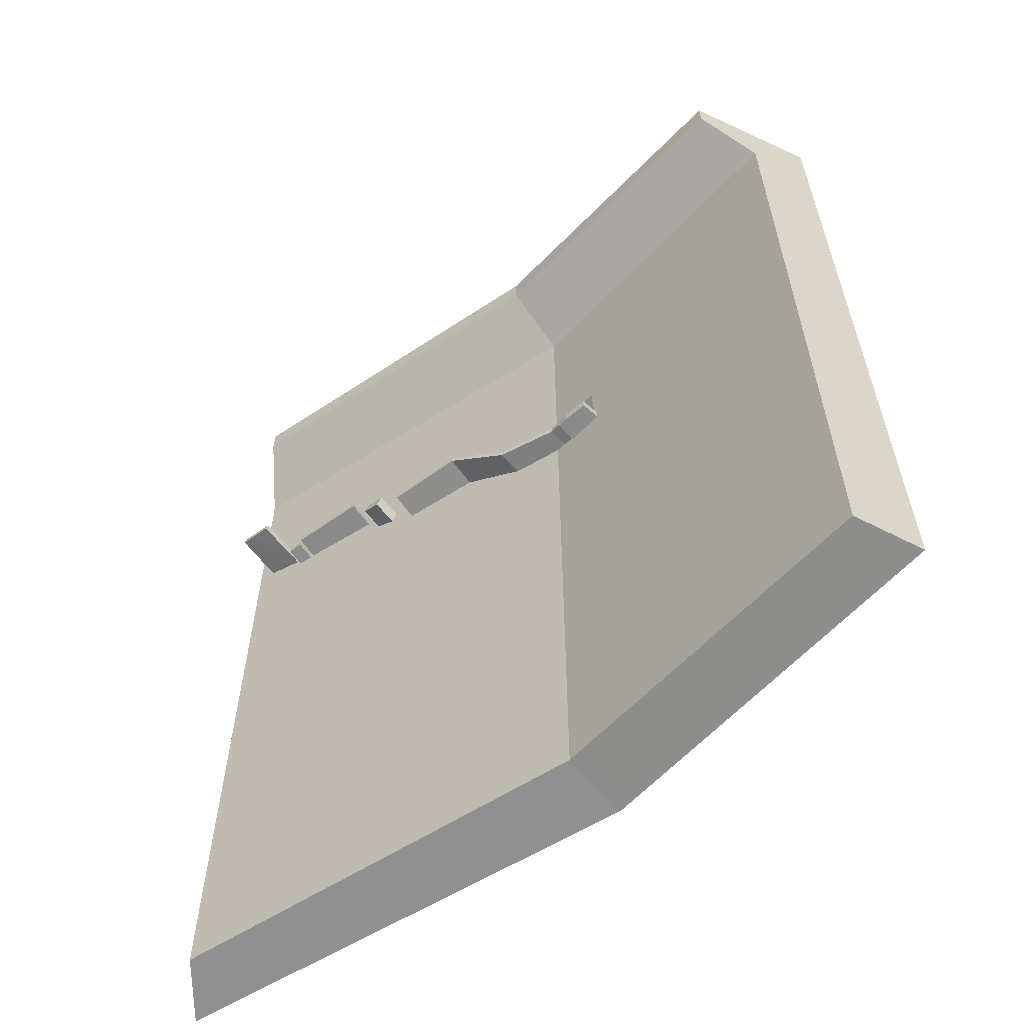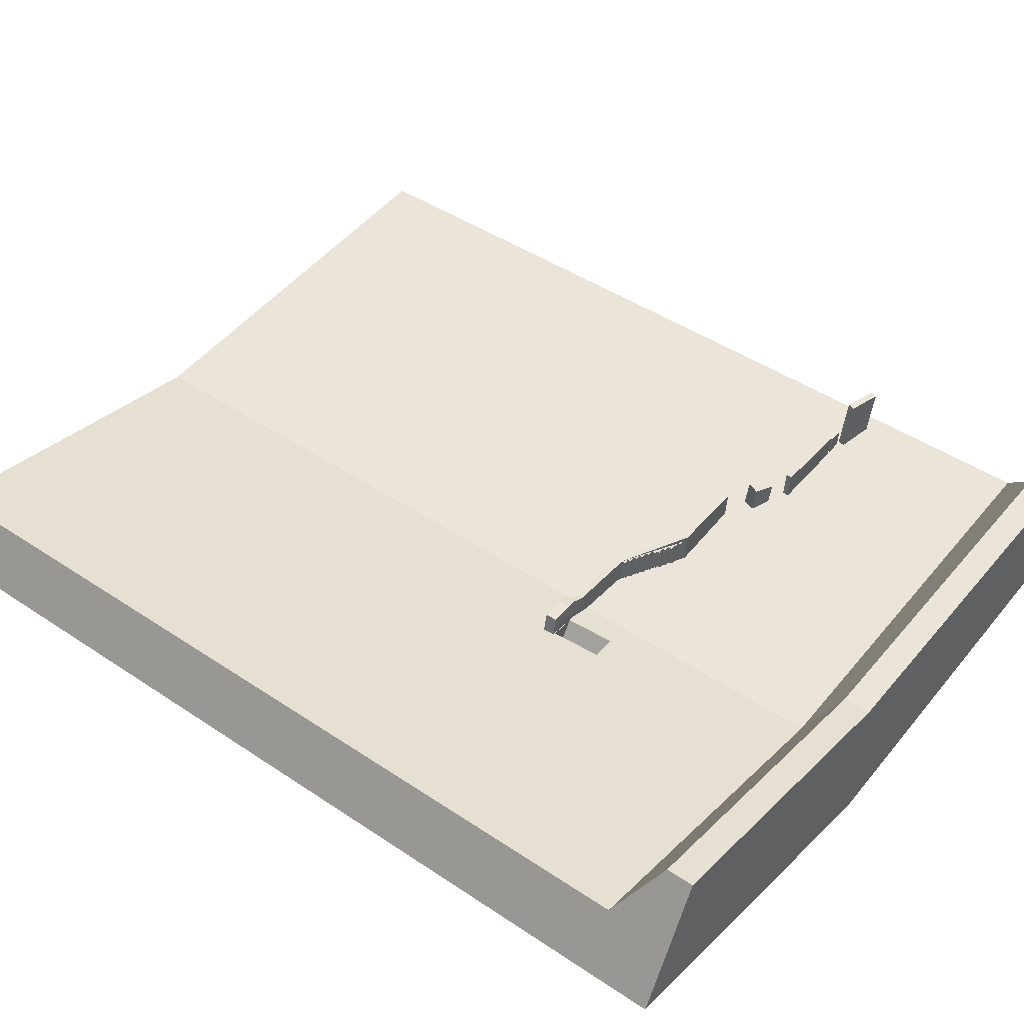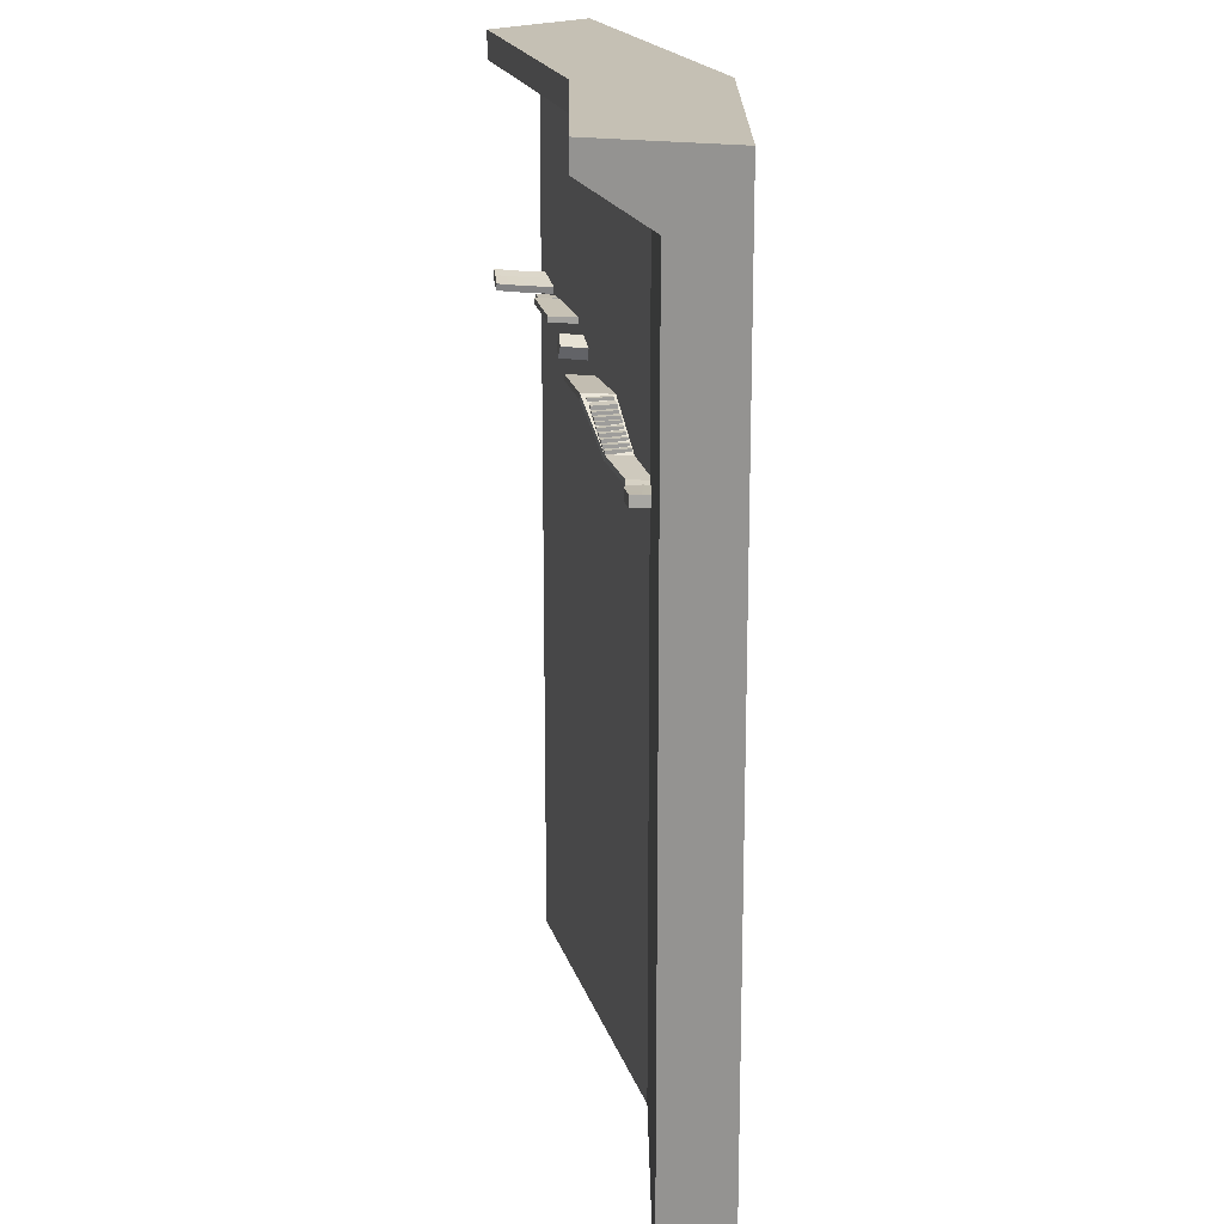
<metadata>
{"format":"obj","ext":"obj","renderer":"f3d","projection":"perspective","resolution":1024,"background":"white","views":[{"elev":-61.3,"azim":36.8,"up":"+Y"},{"elev":44.7,"azim":128.0,"up":"+Z"},{"elev":18.3,"azim":79.8,"up":"+Y"}]}
</metadata>
<code>
g SM_Scene_A_Blockout00.023
v -20.27 -68.81 -173
v -55.94 -68.81 -170.5
v -55.94 6.302 -170.5
v -20.27 6.302 -173
v -20.84 9.654 -167.2
v -52.56 9.654 -165.7
v -52.56 12.04 -165.7
v -20.84 12.04 -167.2
v -20.27 6.302 -173
v -55.94 6.302 -170.5
v -52.56 9.654 -165.7
v -20.84 9.654 -167.2
v -20.27 12.04 -173
v -59.32 12.04 -175.3
v -19.7 12.04 -178.9
v -55.94 12.04 -170.5
v -20.84 12.04 -167.2
v -52.56 12.04 -165.7
v -20.27 12.04 -173
v -19.7 12.04 -178.9
v -59.32 12.04 -175.3
v -59.32 5.754 -175.3
v -19.7 5.754 -178.9
v -59.32 -69.36 -175.3
v -19.7 -69.36 -178.9
v -19.7 -69.36 -178.9
v -59.32 -69.36 -175.3
v -55.94 -68.81 -170.5
v -20.27 -68.81 -173
v -19.7 12.04 -178.9
v 11.09 12.04 -173.3
v 8.354 12.04 -168.1
v -20.27 12.04 -173
v -20.27 12.04 -173
v 8.354 12.04 -168.1
v 5.618 12.04 -162.9
v -20.84 12.04 -167.2
v -19.7 5.754 -178.9
v 11.09 12.04 -173.3
v -19.7 12.04 -178.9
v 11.09 5.754 -173.3
v -8.22 -12.46 -176.8
v -14.67 -12.62 -178
v -19.7 -69.36 -178.9
v -14.41 -17.03 -177.9
v 11.09 -69.36 -173.3
v -7.96 -16.87 -176.7
v -20.27 -68.81 -173
v 8.354 -68.81 -168.1
v 11.09 -69.36 -173.3
v -19.7 -69.36 -178.9
v -20.84 9.654 -167.2
v 5.618 9.654 -162.9
v 8.354 6.302 -168.1
v -20.27 6.302 -173
v -20.84 12.04 -167.2
v 5.618 12.04 -162.9
v 5.618 9.654 -162.9
v -20.84 9.654 -167.2
v 11.09 5.754 -173.3
v 11.09 -69.36 -173.3
v 8.354 -68.81 -168.1
v 8.354 6.302 -168.1
v 11.09 12.04 -173.3
v 8.354 12.04 -168.1
v 5.618 12.04 -162.9
v 5.618 9.654 -162.9
v -17.55 -17.04 -170.6
v -15.44 -16.9 -170.5
v -15.39 -17.89 -170.5
v -17.5 -18.04 -170.6
v -17.5 -18.04 -170.6
v -18.48 -18.09 -170.8
v -18.53 -17.09 -170.8
v -17.55 -17.04 -170.6
v -18.48 -18.09 -170.8
v -18.34 -18.07 -172.1
v -18.39 -17.07 -172.1
v -18.53 -17.09 -170.8
v -18.34 -18.07 -172.1
v -17.93 -18.09 -174.1
v -17.97 -17.09 -174.1
v -18.39 -17.07 -172.1
v -17.5 -18.04 -170.6
v -18.34 -18.07 -172.1
v -18.48 -18.09 -170.8
v -17.36 -18.02 -171.9
v -15.18 -17.9 -171.5
v -15.39 -17.89 -170.5
v -18.53 -17.09 -170.8
v -18.39 -17.07 -172.1
v -17.41 -17.02 -171.9
v -17.55 -17.04 -170.6
v -15.44 -16.9 -170.5
v -15.23 -16.91 -171.5
v -17.93 -18.09 -174.1
v -17 -17.04 -173.9
v -17.97 -17.09 -174.1
v -16.95 -18.04 -173.9
v -14.82 -16.93 -173.5
v -14.77 -17.92 -173.5
v -17.36 -18.02 -171.9
v -15.18 -17.9 -171.5
v -14.77 -17.92 -173.5
v -16.95 -18.04 -173.9
v -17.93 -18.09 -174.1
v -18.34 -18.07 -172.1
v -18.39 -17.07 -172.1
v -17.97 -17.09 -174.1
v -17 -17.04 -173.9
v -17.41 -17.02 -171.9
v -15.23 -16.91 -171.5
v -14.82 -16.93 -173.5
v -15.18 -17.9 -171.5
v -15.39 -17.89 -170.5
v -15.44 -16.9 -170.5
v -15.23 -16.91 -171.5
v -14.77 -17.92 -173.5
v -14.82 -16.93 -173.5
v -30.35 -12.98 -169.5
v -24.97 -16.45 -170.4
v -25 -16.98 -170.5
v -30.34 -13.51 -169.5
v -30.37 -13.19 -172.5
v -24.67 -16.63 -173.4
v -24.97 -16.45 -170.4
v -30.35 -12.98 -169.5
v -30.36 -13.72 -172.5
v -24.7 -17.16 -173.5
v -24.67 -16.63 -173.4
v -30.37 -13.19 -172.5
v -30.34 -13.51 -169.5
v -25 -16.98 -170.5
v -24.7 -17.16 -173.5
v -30.36 -13.72 -172.5
v -24.97 -16.45 -170.4
v -19.52 -16.93 -171.1
v -19.59 -17.46 -171.1
v -25 -16.98 -170.5
v -24.67 -16.63 -173.4
v -18.96 -17.05 -174.4
v -19.52 -16.93 -171.1
v -24.97 -16.45 -170.4
v -19.03 -17.58 -174.4
v -17.98 -17.73 -174.2
v -17.91 -17.2 -174.1
v -18.96 -17.05 -174.4
v -19.59 -17.46 -171.1
v -18.54 -17.61 -170.8
v -17.98 -17.73 -174.2
v -19.03 -17.58 -174.4
v -19.52 -16.93 -171.1
v -18.47 -17.09 -170.8
v -18.54 -17.61 -170.8
v -19.59 -17.46 -171.1
v -18.96 -17.05 -174.4
v -17.91 -17.2 -174.1
v -18.47 -17.09 -170.8
v -19.52 -16.93 -171.1
v -18.54 -17.61 -170.8
v -18.47 -17.09 -170.8
v -17.91 -17.2 -174.1
v -17.98 -17.73 -174.2
v -24.7 -17.16 -173.5
v -19.03 -17.58 -174.4
v -18.96 -17.05 -174.4
v -24.67 -16.63 -173.4
v -30.34 -13.51 -169.5
v -31.47 -13 -169.5
v -30.35 -12.98 -169.5
v -31.45 -13.53 -169.5
v -37.14 -13.1 -169.4
v -37.12 -13.63 -169.4
v -30.37 -13.19 -172.5
v -31.47 -13.74 -172.5
v -30.36 -13.72 -172.5
v -31.49 -13.21 -172.5
v -37.15 -13.84 -172.5
v -37.16 -13.31 -172.5
v -30.34 -13.51 -169.5
v -30.36 -13.72 -172.5
v -31.47 -13.74 -172.5
v -31.45 -13.53 -169.5
v -37.12 -13.63 -169.4
v -37.15 -13.84 -172.5
v -30.35 -12.98 -169.5
v -31.49 -13.21 -172.5
v -30.37 -13.19 -172.5
v -31.47 -13 -169.5
v -37.16 -13.31 -172.5
v -37.14 -13.1 -169.4
v -25 -16.98 -170.5
v -19.59 -17.46 -171.1
v -19.03 -17.58 -174.4
v -24.7 -17.16 -173.5
v -37.14 -13.1 -169.4
v -37.12 -13.63 -169.4
v -37.15 -13.84 -172.5
v -37.16 -13.31 -172.5
v -42.51 -10.09 -169
v -43.62 -9.54 -169
v -42.51 -9.559 -169
v -43.62 -10.07 -169
v -49.29 -9.443 -168.9
v -49.3 -9.976 -168.9
v -42.53 -9.761 -172
v -43.65 -10.28 -172
v -42.53 -10.29 -172
v -43.65 -9.742 -172
v -49.32 -10.18 -171.9
v -49.32 -9.646 -171.9
v -42.51 -10.09 -169
v -42.53 -10.29 -172
v -43.65 -10.28 -172
v -43.62 -10.07 -169
v -49.3 -9.976 -168.9
v -49.32 -10.18 -171.9
v -42.51 -9.559 -169
v -43.65 -9.742 -172
v -42.53 -9.761 -172
v -43.62 -9.54 -169
v -49.32 -9.646 -171.9
v -49.29 -9.443 -168.9
v -42.51 -10.09 -169
v -42.51 -9.559 -169
v -42.53 -9.761 -172
v -42.53 -10.29 -172
v -49.29 -9.443 -168.9
v -49.3 -9.976 -168.9
v -49.32 -10.18 -171.9
v -49.32 -9.646 -171.9
v -29.66 -13.98 -170
v -29.89 -13.98 -172.2
v -29.9 -13.52 -172.2
v -29.66 -13.52 -170
v -29.66 -13.52 -170
v -29.9 -13.52 -172.2
v -28.92 -13.6 -172.2
v -28.69 -13.6 -170
v -28.69 -13.6 -170
v -28.92 -13.6 -172.2
v -28.93 -13.96 -172.2
v -28.69 -13.96 -170
v -28.69 -13.96 -170
v -28.93 -13.96 -172.2
v -28.44 -13.96 -172.2
v -28.2 -13.96 -170.1
v -28.2 -13.96 -170.1
v -28.44 -13.96 -172.2
v -28.44 -14.25 -172.2
v -28.21 -14.25 -170.1
v -28.21 -14.25 -170.1
v -28.44 -14.25 -172.2
v -27.93 -14.25 -172.3
v -27.7 -14.25 -170.1
v -27.7 -14.25 -170.1
v -27.93 -14.25 -172.3
v -27.93 -14.55 -172.3
v -27.7 -14.55 -170.1
v -27.7 -14.55 -170.1
v -27.93 -14.55 -172.3
v -27.68 -14.55 -172.3
v -27.44 -14.55 -170.2
v -27.44 -14.55 -170.2
v -27.68 -14.55 -172.3
v -27.68 -14.88 -172.3
v -27.45 -14.88 -170.2
v -27.45 -14.88 -170.2
v -27.68 -14.88 -172.3
v -27.16 -14.89 -172.4
v -26.93 -14.89 -170.2
v -26.93 -14.89 -170.2
v -27.16 -14.89 -172.4
v -27.16 -15.2 -172.4
v -26.93 -15.2 -170.2
v -26.93 -15.2 -170.2
v -27.16 -15.2 -172.4
v -26.61 -15.21 -172.4
v -26.38 -15.21 -170.3
v -26.38 -15.21 -170.3
v -26.61 -15.21 -172.4
v -26.62 -15.52 -172.4
v -26.38 -15.52 -170.3
v -26.38 -15.52 -170.3
v -26.62 -15.52 -172.4
v -26.13 -15.52 -172.5
v -25.9 -15.53 -170.3
v -25.9 -15.53 -170.3
v -26.13 -15.52 -172.5
v -26.13 -15.83 -172.5
v -25.9 -15.83 -170.3
v -25.9 -15.83 -170.3
v -26.13 -15.83 -172.5
v -25.6 -15.83 -172.5
v -25.36 -15.83 -170.4
v -25.36 -15.83 -170.4
v -25.6 -15.83 -172.5
v -25.6 -16.12 -172.5
v -25.37 -16.12 -170.4
v -25.37 -16.12 -170.4
v -25.6 -16.12 -172.5
v -25.12 -16.13 -172.6
v -24.89 -16.13 -170.5
v -24.89 -16.13 -170.5
v -25.12 -16.13 -172.6
v -25.13 -16.49 -172.6
v -24.89 -16.49 -170.5
v -24.89 -16.49 -170.5
v -25.13 -16.49 -172.6
v -29.89 -13.98 -172.2
v -29.66 -13.98 -170
v -25.13 -16.49 -172.6
v -25.12 -16.13 -172.6
v -25.6 -16.12 -172.5
v -29.89 -13.98 -172.2
v -26.13 -15.83 -172.5
v -25.6 -15.83 -172.5
v -26.62 -15.52 -172.4
v -26.13 -15.52 -172.5
v -27.16 -15.2 -172.4
v -26.61 -15.21 -172.4
v -27.68 -14.88 -172.3
v -27.16 -14.89 -172.4
v -27.93 -14.55 -172.3
v -27.68 -14.55 -172.3
v -28.44 -14.25 -172.2
v -27.93 -14.25 -172.3
v -28.93 -13.96 -172.2
v -28.44 -13.96 -172.2
v -29.9 -13.52 -172.2
v -28.92 -13.6 -172.2
v -25.9 -15.83 -170.3
v -25.36 -15.83 -170.4
v -25.37 -16.12 -170.4
v -29.66 -13.98 -170
v -24.89 -16.49 -170.5
v -24.89 -16.13 -170.5
v -26.38 -15.52 -170.3
v -25.9 -15.53 -170.3
v -26.93 -15.2 -170.2
v -26.38 -15.21 -170.3
v -27.45 -14.88 -170.2
v -26.93 -14.89 -170.2
v -27.7 -14.55 -170.1
v -27.44 -14.55 -170.2
v -28.21 -14.25 -170.1
v -27.7 -14.25 -170.1
v -28.69 -13.96 -170
v -28.2 -13.96 -170.1
v -29.66 -13.52 -170
v -28.69 -13.6 -170
v -30.08 -13.23 -169.9
v -30.31 -13.23 -172
v -29.83 -13.24 -172.1
v -29.59 -13.24 -169.9
v -30.08 -13.58 -169.9
v -29.59 -13.58 -169.9
v -29.83 -13.58 -172.1
v -30.32 -13.58 -172
v -29.83 -13.24 -172.1
v -30.31 -13.23 -172
v -30.32 -13.58 -172
v -29.83 -13.58 -172.1
v -29.59 -13.24 -169.9
v -29.83 -13.24 -172.1
v -29.83 -13.58 -172.1
v -29.59 -13.58 -169.9
v -30.08 -13.23 -169.9
v -29.59 -13.24 -169.9
v -29.59 -13.58 -169.9
v -30.08 -13.58 -169.9
v -30.31 -13.23 -172
v -30.08 -13.23 -169.9
v -30.08 -13.58 -169.9
v -30.32 -13.58 -172
v -51.42 -9.44 -168.6
v -51.55 -9.188 -166
v -51.42 -8.595 -166.1
v -51.3 -8.846 -168.6
v -51.12 -9.044 -171.6
v -51.25 -9.637 -171.6
v -52.94 -8.682 -171.8
v -54.2 -8.407 -171.9
v -54.32 -9.001 -171.8
v -53.06 -9.276 -171.7
v -51.12 -9.044 -171.6
v -51.25 -9.637 -171.6
v -54.37 -8.21 -168.8
v -54.32 -9.001 -171.8
v -54.2 -8.407 -171.9
v -54.5 -8.803 -168.8
v -54.62 -8.553 -166.2
v -54.5 -7.959 -166.3
v -53.23 -9.078 -168.7
v -53.06 -9.276 -171.7
v -54.32 -9.001 -171.8
v -54.5 -8.803 -168.8
v -53.36 -8.827 -166.2
v -54.62 -8.553 -166.2
v -53.11 -8.485 -168.7
v -54.2 -8.407 -171.9
v -52.94 -8.682 -171.8
v -54.37 -8.21 -168.8
v -54.5 -7.959 -166.3
v -53.23 -8.234 -166.2
v -53.23 -9.078 -168.7
v -51.25 -9.637 -171.6
v -53.06 -9.276 -171.7
v -51.42 -9.44 -168.6
v -51.55 -9.188 -166
v -53.36 -8.827 -166.2
v -53.23 -8.234 -166.2
v -51.42 -8.595 -166.1
v -51.55 -9.188 -166
v -53.36 -8.827 -166.2
v -53.36 -8.827 -166.2
v -54.62 -8.553 -166.2
v -54.5 -7.959 -166.3
v -53.23 -8.234 -166.2
v -52.94 -8.682 -171.8
v -51.12 -9.044 -171.6
v -51.3 -8.846 -168.6
v -53.11 -8.485 -168.7
v -53.23 -8.234 -166.2
v -51.42 -8.595 -166.1
v -49.63 -10.1 -169.2
v -50.92 -10.12 -169.2
v -50.94 -9.512 -169.3
v -49.65 -9.494 -169.3
v -49.63 -9.659 -172.3
v -50.92 -9.677 -172.3
v -50.9 -10.28 -172.3
v -49.61 -10.26 -172.3
v -50.94 -9.512 -169.3
v -50.92 -10.12 -169.2
v -50.9 -10.28 -172.3
v -50.92 -9.677 -172.3
v -49.63 -10.1 -169.2
v -49.61 -10.26 -172.3
v -50.9 -10.28 -172.3
v -50.92 -10.12 -169.2
v -49.65 -9.494 -169.3
v -50.94 -9.512 -169.3
v -50.92 -9.677 -172.3
v -49.63 -9.659 -172.3
v -49.63 -10.1 -169.2
v -49.65 -9.494 -169.3
v -49.63 -9.659 -172.3
v -49.61 -10.26 -172.3
v -39.66 -12.36 -169.3
v -41.36 -11.69 -169.5
v -40.94 -10.63 -169.6
v -39.24 -11.3 -169.4
v -39.02 -11.67 -173
v -40.71 -11 -173.2
v -41.13 -12.05 -173
v -39.43 -12.73 -172.9
v -40.94 -10.63 -169.6
v -41.36 -11.69 -169.5
v -41.13 -12.05 -173
v -40.71 -11 -173.2
v -39.66 -12.36 -169.3
v -39.43 -12.73 -172.9
v -41.13 -12.05 -173
v -41.36 -11.69 -169.5
v -39.24 -11.3 -169.4
v -40.94 -10.63 -169.6
v -40.71 -11 -173.2
v -39.02 -11.67 -173
v -39.66 -12.36 -169.3
v -39.24 -11.3 -169.4
v -39.02 -11.67 -173
v -39.43 -12.73 -172.9
v -59.32 -69.36 -175.3
v -55.94 6.302 -170.5
v -55.94 -68.81 -170.5
v -59.32 5.754 -175.3
v -55.94 12.04 -170.5
v -59.32 12.04 -175.3
v -52.56 9.654 -165.7
v -52.56 12.04 -165.7
v -15.33 -16.86 -172.2
v 8.354 6.302 -168.1
v 8.354 -68.81 -168.1
v -20.27 -68.81 -173
v -15.59 -12.44 -172.3
v -17.71 -17.02 -172.6
v -20.27 6.302 -173
v -17.97 -12.61 -172.7
v -15.59 -12.44 -172.3
v -15.33 -16.86 -172.2
v -7.96 -16.87 -176.7
v -8.22 -12.46 -176.8
v -14.67 -12.62 -178
v -14.41 -17.03 -177.9
v -17.71 -17.02 -172.6
v -17.97 -12.61 -172.7
v -17.97 -12.61 -172.7
v -15.59 -12.44 -172.3
v -8.22 -12.46 -176.8
v -14.67 -12.62 -178
v -15.33 -16.86 -172.2
v -17.71 -17.02 -172.6
v -14.41 -17.03 -177.9
v -7.96 -16.87 -176.7
g SM_Scene_A_Blockout00.023_0
f 3 2 1
f 4 3 1
f 7 6 5
f 8 7 5
f 11 10 9
f 12 11 9
f 15 14 13
f 14 16 13
f 16 18 17
f 19 16 17
f 22 21 20
f 23 22 20
f 24 22 23
f 25 24 23
f 28 27 26
f 29 28 26
f 32 31 30
f 33 32 30
f 36 35 34
f 37 36 34
f 40 39 38
f 39 41 38
f 42 38 41
f 42 43 38
f 44 38 43
f 44 43 45
f 41 46 44
f 41 47 42
f 44 45 47
f 44 47 41
f 50 49 48
f 51 50 48
f 54 53 52
f 55 54 52
f 58 57 56
f 59 58 56
f 62 61 60
f 63 62 60
f 63 60 64
f 65 63 64
f 65 66 63
f 66 67 63
f 70 69 68
f 71 70 68
f 74 73 72
f 75 74 72
f 78 77 76
f 79 78 76
f 82 81 80
f 83 82 80
f 86 85 84
f 85 87 84
f 87 88 84
f 88 89 84
f 92 91 90
f 93 92 90
f 93 94 92
f 94 95 92
f 98 97 96
f 97 99 96
f 97 100 99
f 100 101 99
f 104 103 102
f 105 104 102
f 106 105 102
f 107 106 102
f 110 109 108
f 111 110 108
f 111 112 110
f 112 113 110
f 116 115 114
f 117 116 114
f 114 118 117
f 118 119 117
f 122 121 120
f 123 122 120
f 126 125 124
f 127 126 124
f 130 129 128
f 131 130 128
f 134 133 132
f 135 134 132
f 138 137 136
f 139 138 136
f 142 141 140
f 143 142 140
f 146 145 144
f 147 146 144
f 150 149 148
f 151 150 148
f 154 153 152
f 155 154 152
f 158 157 156
f 159 158 156
f 162 161 160
f 163 162 160
f 166 165 164
f 167 166 164
f 170 169 168
f 169 171 168
f 169 172 171
f 172 173 171
f 176 175 174
f 175 177 174
f 175 178 177
f 178 179 177
f 182 181 180
f 183 182 180
f 183 184 182
f 184 185 182
f 188 187 186
f 187 189 186
f 187 190 189
f 190 191 189
f 194 193 192
f 195 194 192
f 198 197 196
f 199 198 196
f 202 201 200
f 201 203 200
f 201 204 203
f 204 205 203
f 208 207 206
f 207 209 206
f 207 210 209
f 210 211 209
f 214 213 212
f 215 214 212
f 215 216 214
f 216 217 214
f 220 219 218
f 219 221 218
f 219 222 221
f 222 223 221
f 226 225 224
f 227 226 224
f 230 229 228
f 231 230 228
f 234 233 232
f 235 234 232
f 238 237 236
f 239 238 236
f 242 241 240
f 243 242 240
f 246 245 244
f 247 246 244
f 250 249 248
f 251 250 248
f 254 253 252
f 255 254 252
f 258 257 256
f 259 258 256
f 262 261 260
f 263 262 260
f 266 265 264
f 267 266 264
f 270 269 268
f 271 270 268
f 274 273 272
f 275 274 272
f 278 277 276
f 279 278 276
f 282 281 280
f 283 282 280
f 286 285 284
f 287 286 284
f 290 289 288
f 291 290 288
f 294 293 292
f 295 294 292
f 298 297 296
f 299 298 296
f 302 301 300
f 303 302 300
f 306 305 304
f 307 306 304
f 310 309 308
f 311 310 308
f 314 313 312
f 312 315 314
f 315 316 314
f 317 314 316
f 315 318 316
f 319 316 318
f 315 320 318
f 321 318 320
f 315 322 320
f 323 320 322
f 315 324 322
f 325 322 324
f 315 326 324
f 327 324 326
f 315 328 326
f 329 326 328
f 328 315 330
f 330 331 328
f 334 333 332
f 334 332 335
f 334 335 336
f 336 337 334
f 332 338 335
f 332 339 338
f 338 340 335
f 338 341 340
f 340 342 335
f 340 343 342
f 342 344 335
f 342 345 344
f 344 346 335
f 344 347 346
f 346 348 335
f 346 349 348
f 350 335 348
f 348 351 350
f 354 353 352
f 355 354 352
f 358 357 356
f 359 358 356
f 362 361 360
f 363 362 360
f 366 365 364
f 367 366 364
f 370 369 368
f 371 370 368
f 374 373 372
f 375 374 372
f 378 377 376
f 379 378 376
f 380 379 376
f 381 380 376
f 384 383 382
f 385 384 382
f 382 386 385
f 386 387 385
f 390 389 388
f 389 391 388
f 391 392 388
f 392 393 388
f 396 395 394
f 397 396 394
f 394 398 397
f 398 399 397
f 402 401 400
f 401 403 400
f 403 404 400
f 404 405 400
f 408 407 406
f 407 409 406
f 409 410 406
f 410 411 406
f 414 413 412
f 415 414 412
f 418 417 416
f 419 418 416
f 422 421 420
f 423 422 420
f 423 424 422
f 424 425 422
f 428 427 426
f 429 428 426
f 432 431 430
f 433 432 430
f 436 435 434
f 437 436 434
f 440 439 438
f 441 440 438
f 444 443 442
f 445 444 442
f 448 447 446
f 449 448 446
f 452 451 450
f 453 452 450
f 456 455 454
f 457 456 454
f 460 459 458
f 461 460 458
f 464 463 462
f 465 464 462
f 468 467 466
f 469 468 466
f 472 471 470
f 473 472 470
f 476 475 474
f 475 477 474
f 475 478 477
f 478 479 477
f 478 475 480
f 481 478 480
f 484 483 482
f 482 485 484
f 486 482 483
f 482 487 485
f 483 488 486
f 487 489 485
f 488 489 486
f 489 488 485
g SM_Scene_A_Blockout00.023_1
f 492 491 490
f 493 492 490
f 496 495 494
f 497 496 494
f 500 499 498
f 501 500 498
f 504 503 502
f 505 504 502

</code>
